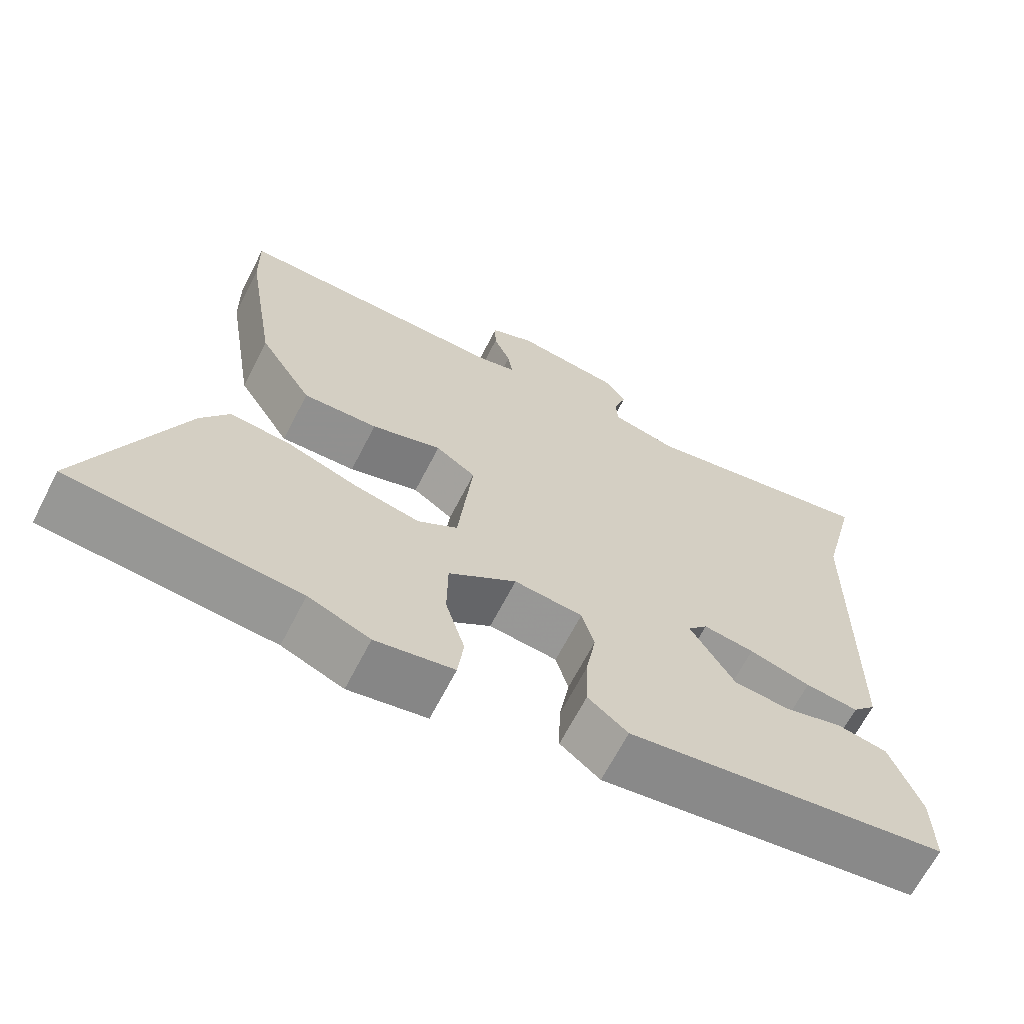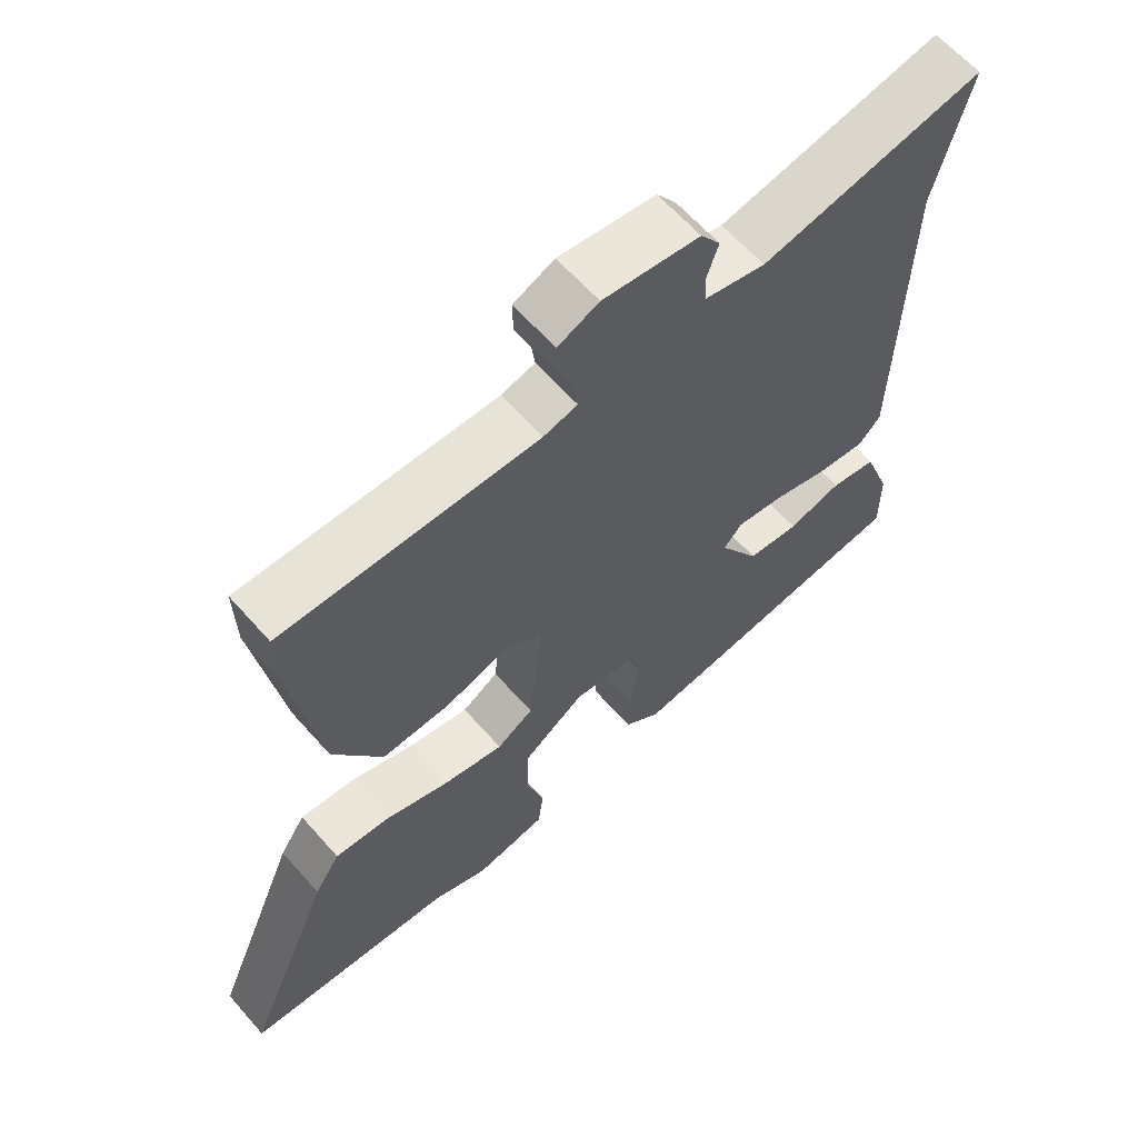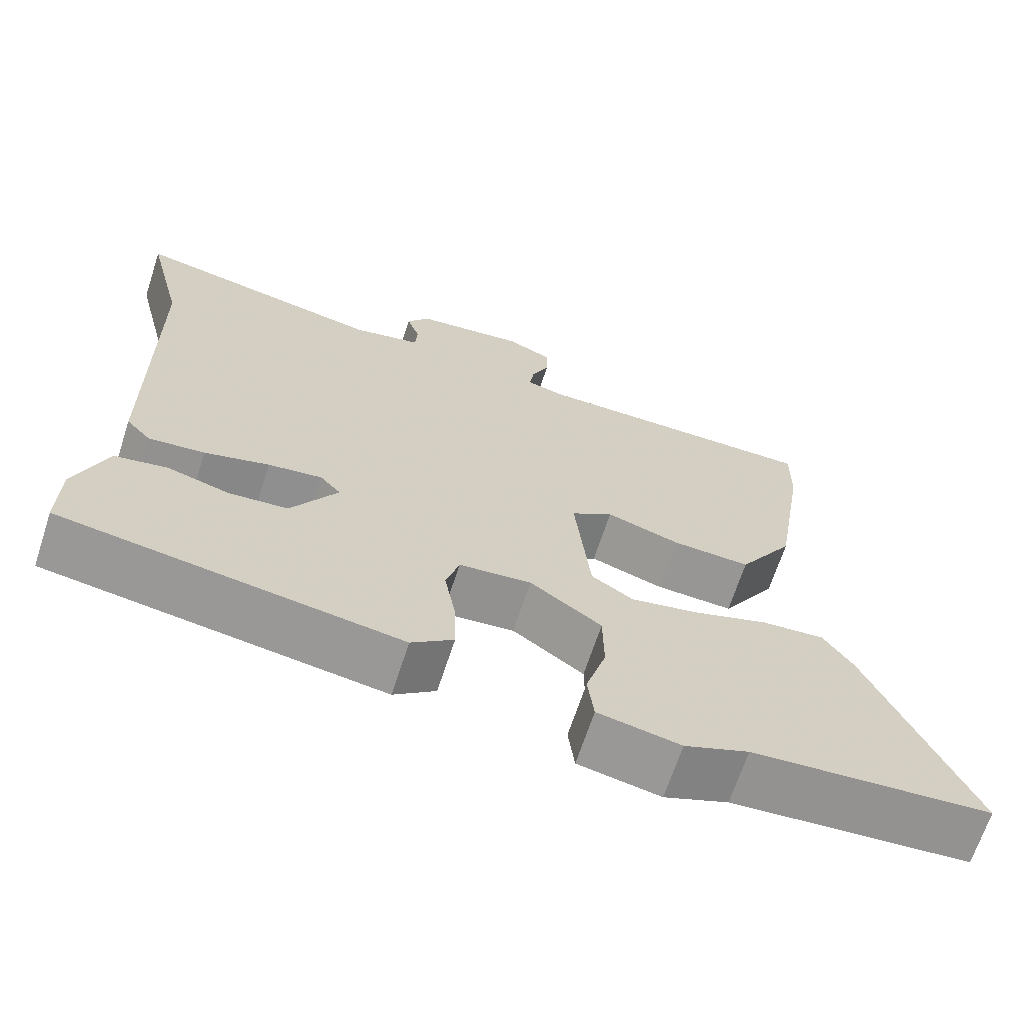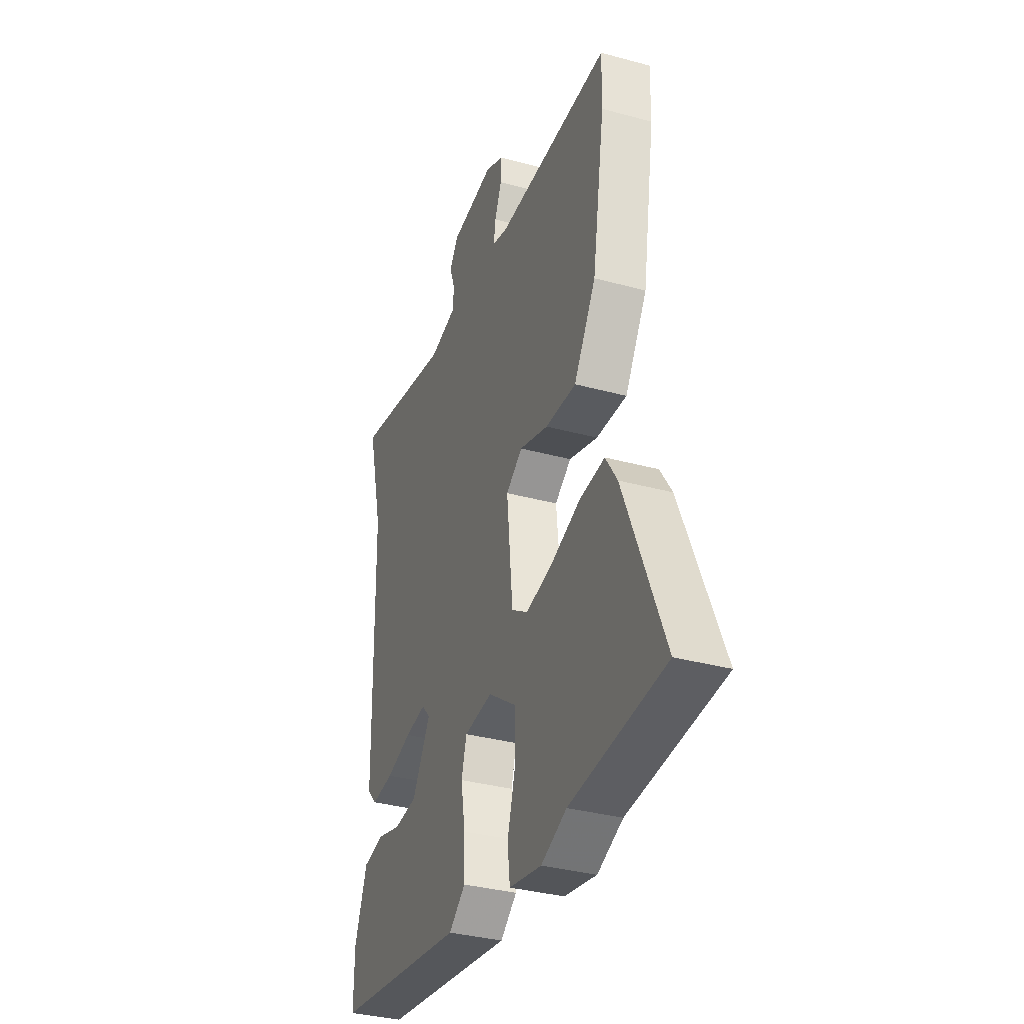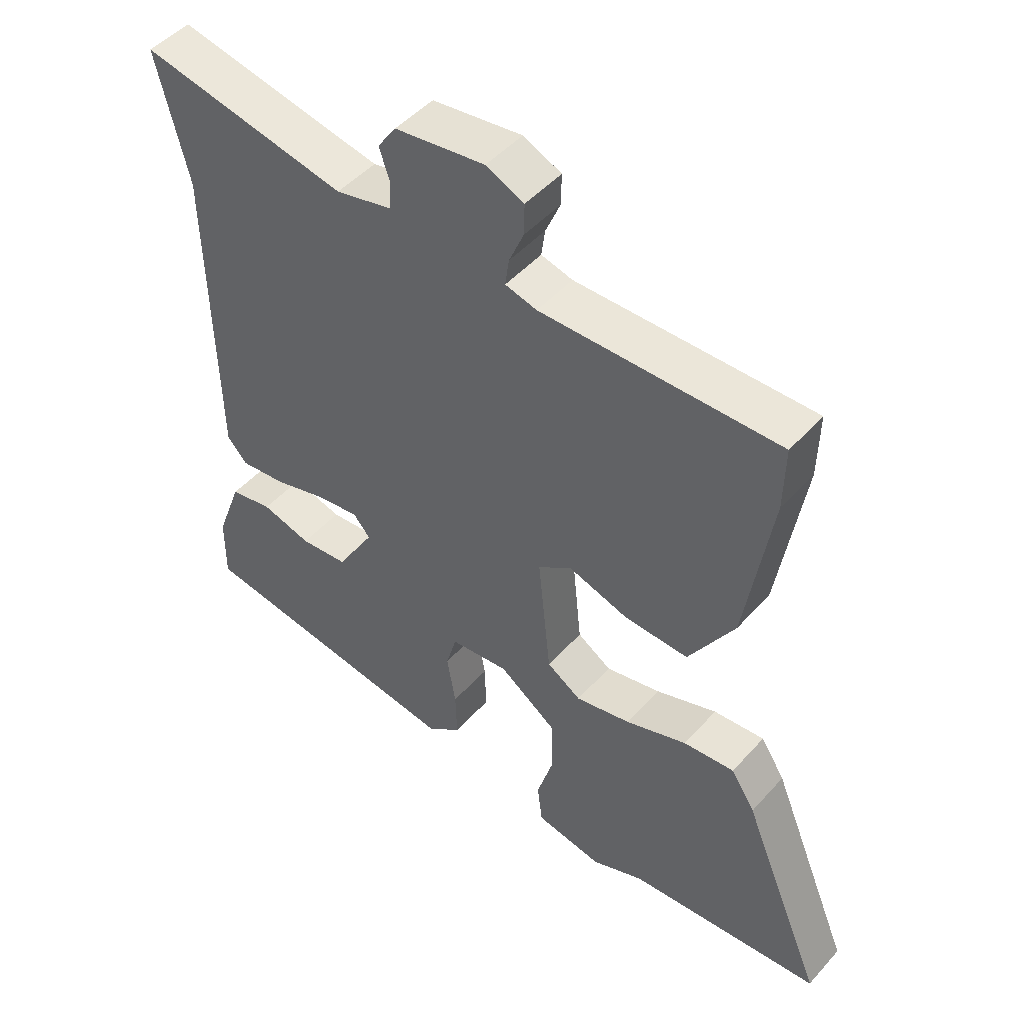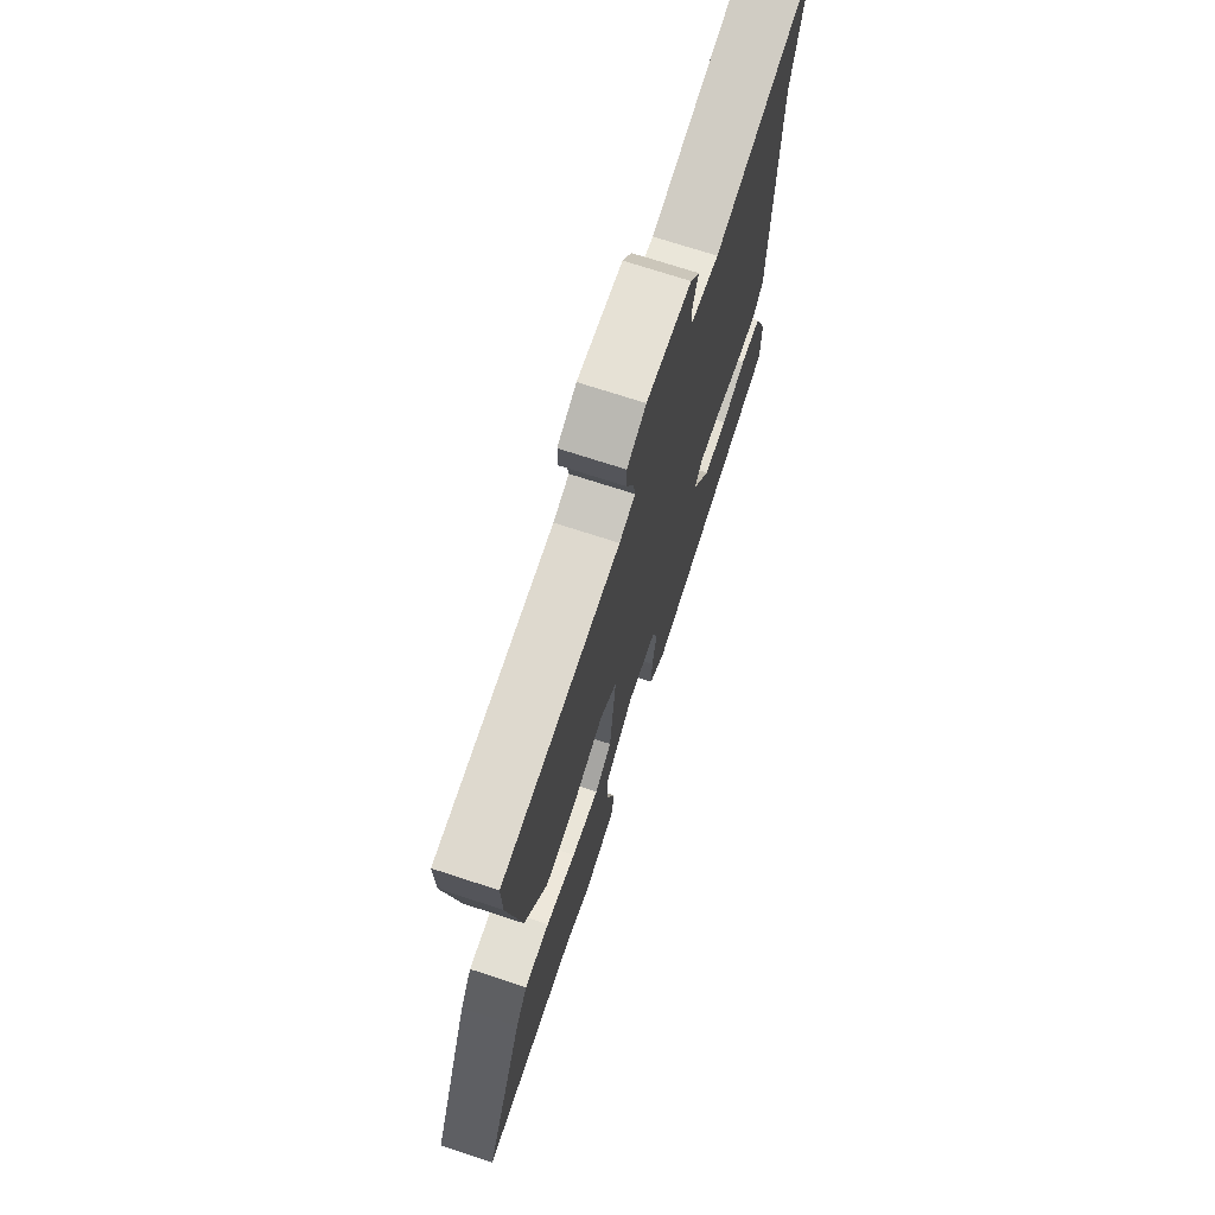
<metadata>
{"format":"obj","ext":"obj","renderer":"f3d","projection":"perspective","resolution":1024,"background":"white","views":[{"elev":-66.5,"azim":-27.2,"up":"+Z"},{"elev":62.6,"azim":-41.3,"up":"+Z"},{"elev":-67.6,"azim":161.9,"up":"+Z"},{"elev":-34.6,"azim":-110.1,"up":"+Z"},{"elev":48.1,"azim":-140.5,"up":"+Z"},{"elev":72.2,"azim":-71.9,"up":"+Z"}]}
</metadata>
<code>
v -0.336 0.07 -0.514
v -0.644 0.07 -0.488
v -0.514 0.07 -0.174
v -0.476 0.07 -0.115
v -0.395 0.07 -0.122
v -0.298 0.07 -0.156
v -0.21 0.07 -0.175
v -0.156 0.07 -0.14
v -0.136 0.07 0.057
v -0.19 0.07 0.094
v -0.285 0.07 0.064
v -0.386 0.07 0.06
v -0.458 0.07 0.177
v -0.499 0.07 0.434
v -0.501 0.07 0.535
v -0.127 0.07 0.531
v -0.077 0.07 0.544
v -0.083 0.07 0.587
v -0.106 0.07 0.641
v -0.107 0.07 0.69
v -0.047 0.07 0.717
v 0.095 0.07 0.698
v 0.124 0.07 0.656
v 0.107 0.07 0.606
v 0.11 0.07 0.563
v 0.199 0.07 0.542
v 0.526 0.07 0.607
v 0.476 0.07 0.403
v 0.468 0.07 -0.09
v 0.436 0.07 -0.125
v 0.364 0.07 -0.117
v 0.281 0.07 -0.093
v 0.212 0.07 -0.083
v 0.185 0.07 -0.114
v 0.245 0.07 -0.214
v 0.321 0.07 -0.221
v 0.4 0.07 -0.199
v 0.468 0.07 -0.212
v 0.509 0.07 -0.323
v 0.51 0.07 -0.427
v 0.076 0.07 -0.49
v 0.022 0.07 -0.447
v 0.024 0.07 -0.371
v 0.038 0.07 -0.289
v 0.021 0.07 -0.229
v -0.072 0.07 -0.219
v -0.164 0.07 -0.285
v -0.165 0.07 -0.374
v -0.139 0.07 -0.462
v -0.147 0.07 -0.528
v -0.253 0.07 -0.548
v -0.336 0 -0.514
v -0.644 0 -0.488
v -0.514 0 -0.174
v -0.476 0 -0.115
v -0.395 0 -0.122
v -0.298 0 -0.156
v -0.21 0 -0.175
v -0.156 0 -0.14
v -0.136 0 0.057
v -0.19 0 0.094
v -0.285 0 0.064
v -0.386 0 0.06
v -0.458 0 0.177
v -0.499 0 0.434
v -0.501 0 0.535
v -0.127 0 0.531
v -0.077 0 0.544
v -0.083 0 0.587
v -0.106 0 0.641
v -0.107 0 0.69
v -0.047 0 0.717
v 0.095 0 0.698
v 0.124 0 0.656
v 0.107 0 0.606
v 0.11 0 0.563
v 0.199 0 0.542
v 0.526 0 0.607
v 0.476 0 0.403
v 0.468 0 -0.09
v 0.436 0 -0.125
v 0.364 0 -0.117
v 0.281 0 -0.093
v 0.212 0 -0.083
v 0.185 0 -0.114
v 0.245 0 -0.214
v 0.321 0 -0.221
v 0.4 0 -0.199
v 0.468 0 -0.212
v 0.509 0 -0.323
v 0.51 0 -0.427
v 0.076 0 -0.49
v 0.022 0 -0.447
v 0.024 0 -0.371
v 0.038 0 -0.289
v 0.021 0 -0.229
v -0.072 0 -0.219
v -0.164 0 -0.285
v -0.165 0 -0.374
v -0.139 0 -0.462
v -0.147 0 -0.528
v -0.253 0 -0.548
f 48 49 50 51
f 47 48 51 1
f 41 42 43 44
f 39 40 41 44
f 39 44 45
f 36 37 38 39
f 35 36 39 45
f 34 35 45 46
f 29 30 31 32
f 28 29 32 33
f 26 27 28 33
f 25 26 33 34
f 21 22 23 24
f 21 24 25
f 18 19 20 21
f 17 18 21 25
f 16 17 25 34
f 10 11 12 13
f 10 13 14 15
f 3 4 5 6
f 3 6 7
f 47 1 2 3
f 46 47 3 7
f 9 10 15 16
f 9 16 34 46
f 46 7 8
f 8 9 46
f 102 101 100 99
f 52 102 99 98
f 95 94 93 92
f 95 92 91 90
f 96 95 90
f 90 89 88 87
f 96 90 87 86
f 97 96 86 85
f 83 82 81 80
f 84 83 80 79
f 84 79 78 77
f 85 84 77 76
f 75 74 73 72
f 76 75 72
f 72 71 70 69
f 76 72 69 68
f 85 76 68 67
f 64 63 62 61
f 66 65 64 61
f 57 56 55 54
f 58 57 54
f 54 53 52 98
f 58 54 98 97
f 67 66 61 60
f 97 85 67 60
f 59 58 97
f 97 60 59
f 1 52 53 2
f 2 53 54 3
f 3 54 55 4
f 4 55 56 5
f 5 56 57 6
f 6 57 58 7
f 7 58 59 8
f 8 59 60 9
f 9 60 61 10
f 10 61 62 11
f 11 62 63 12
f 12 63 64 13
f 13 64 65 14
f 14 65 66 15
f 15 66 67 16
f 16 67 68 17
f 17 68 69 18
f 18 69 70 19
f 19 70 71 20
f 20 71 72 21
f 21 72 73 22
f 22 73 74 23
f 23 74 75 24
f 24 75 76 25
f 25 76 77 26
f 26 77 78 27
f 27 78 79 28
f 28 79 80 29
f 29 80 81 30
f 30 81 82 31
f 31 82 83 32
f 32 83 84 33
f 33 84 85 34
f 34 85 86 35
f 35 86 87 36
f 36 87 88 37
f 37 88 89 38
f 38 89 90 39
f 39 90 91 40
f 40 91 92 41
f 41 92 93 42
f 42 93 94 43
f 43 94 95 44
f 44 95 96 45
f 45 96 97 46
f 46 97 98 47
f 47 98 99 48
f 48 99 100 49
f 49 100 101 50
f 50 101 102 51
f 51 102 52 1

</code>
